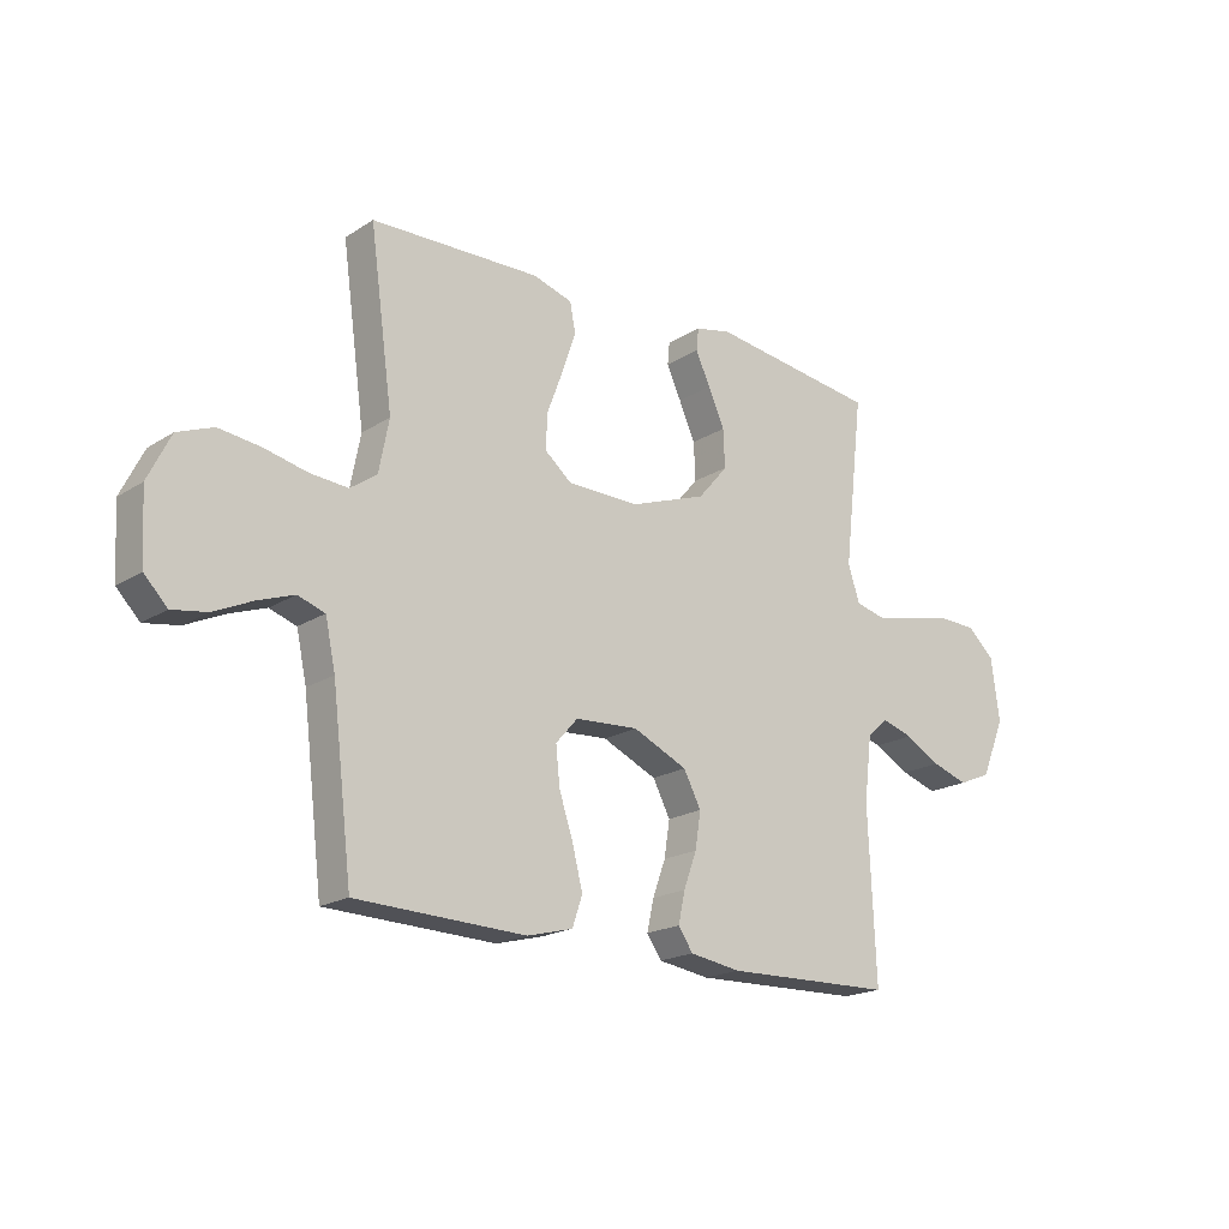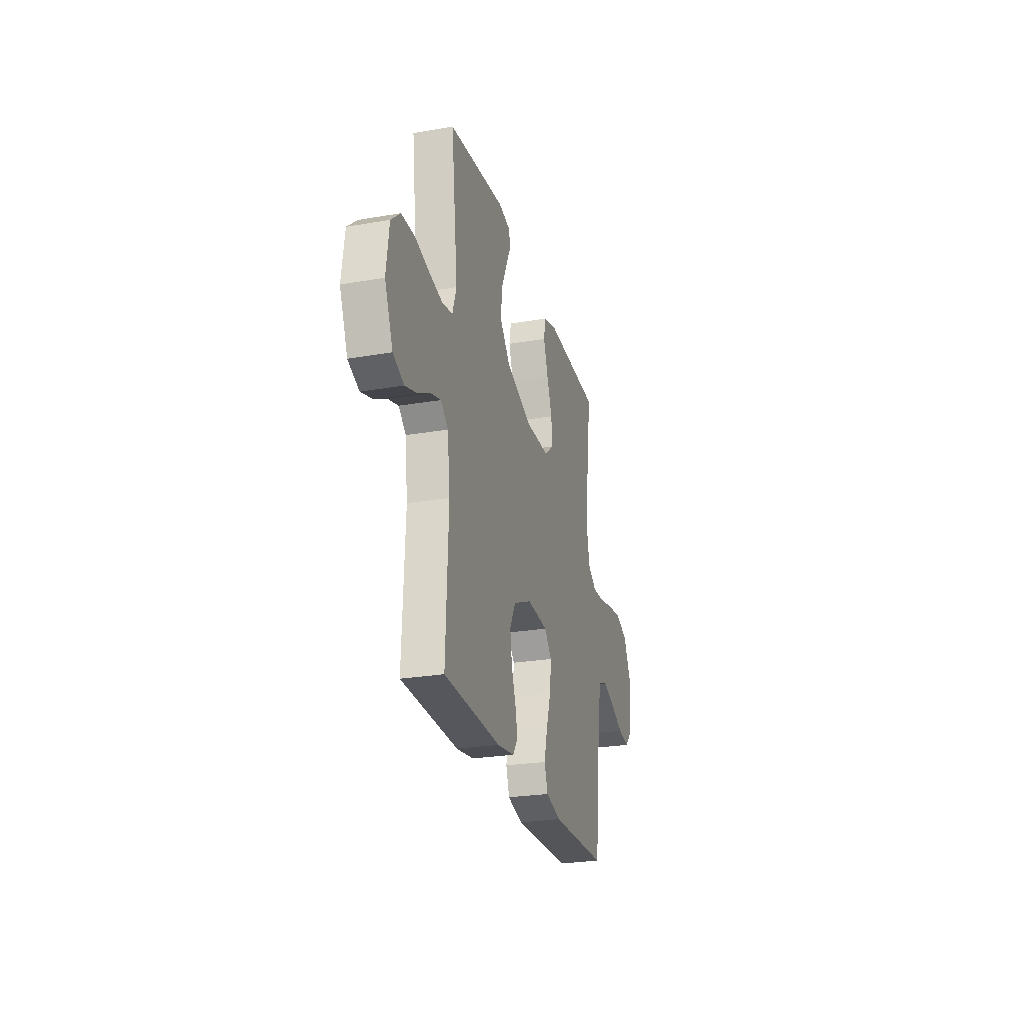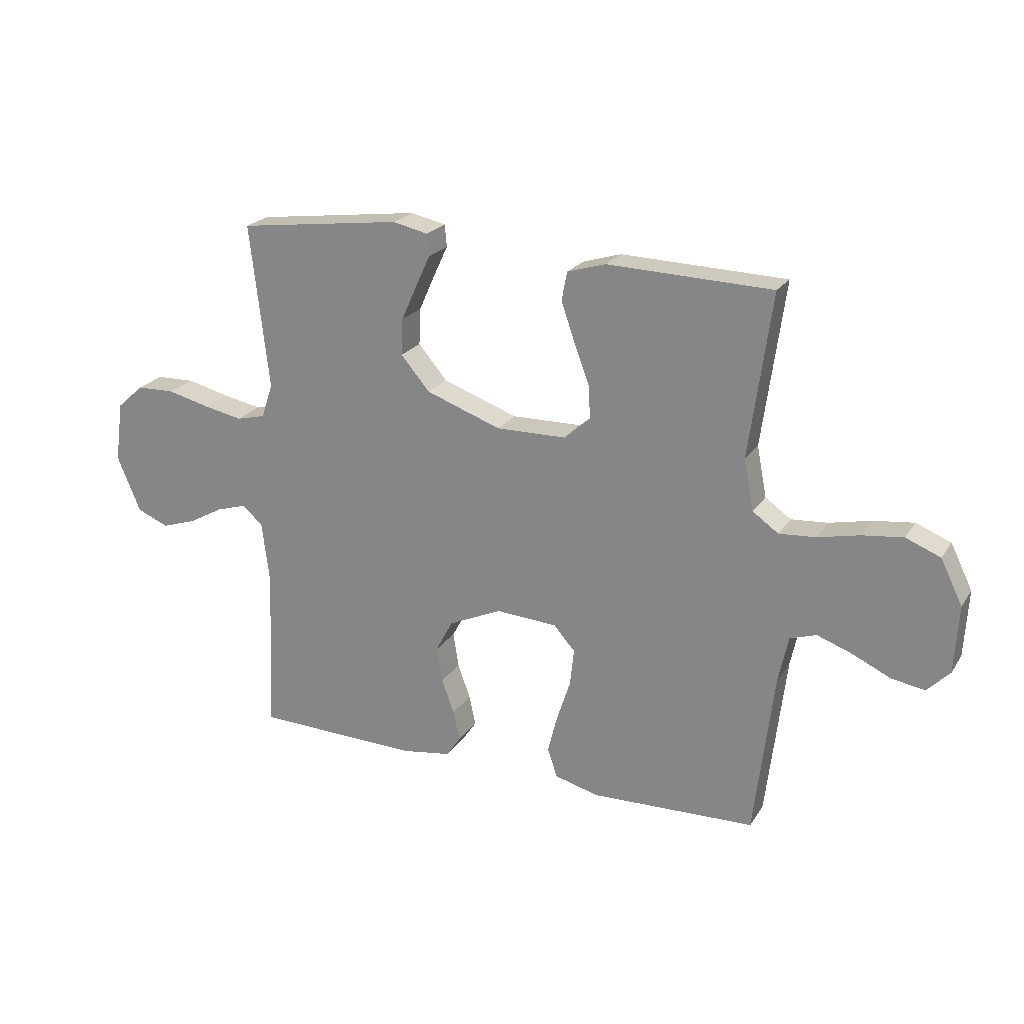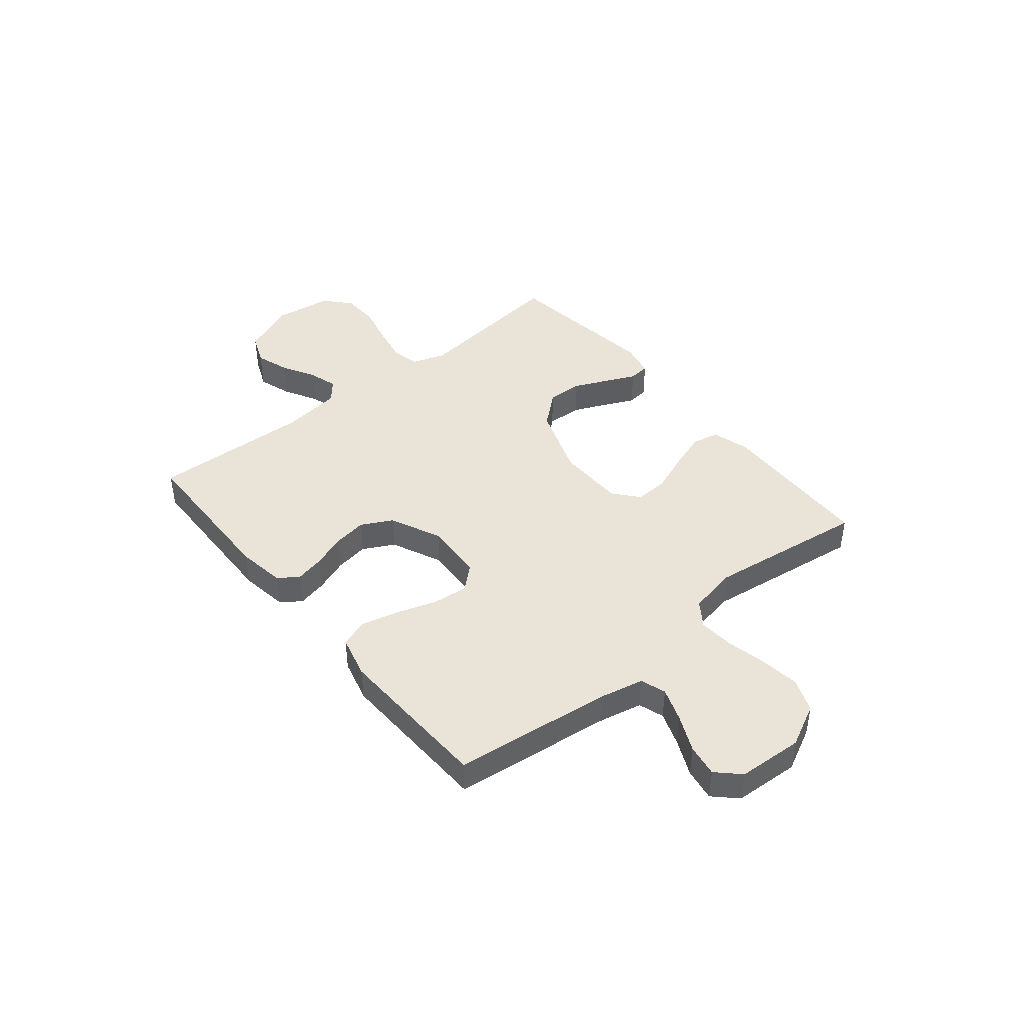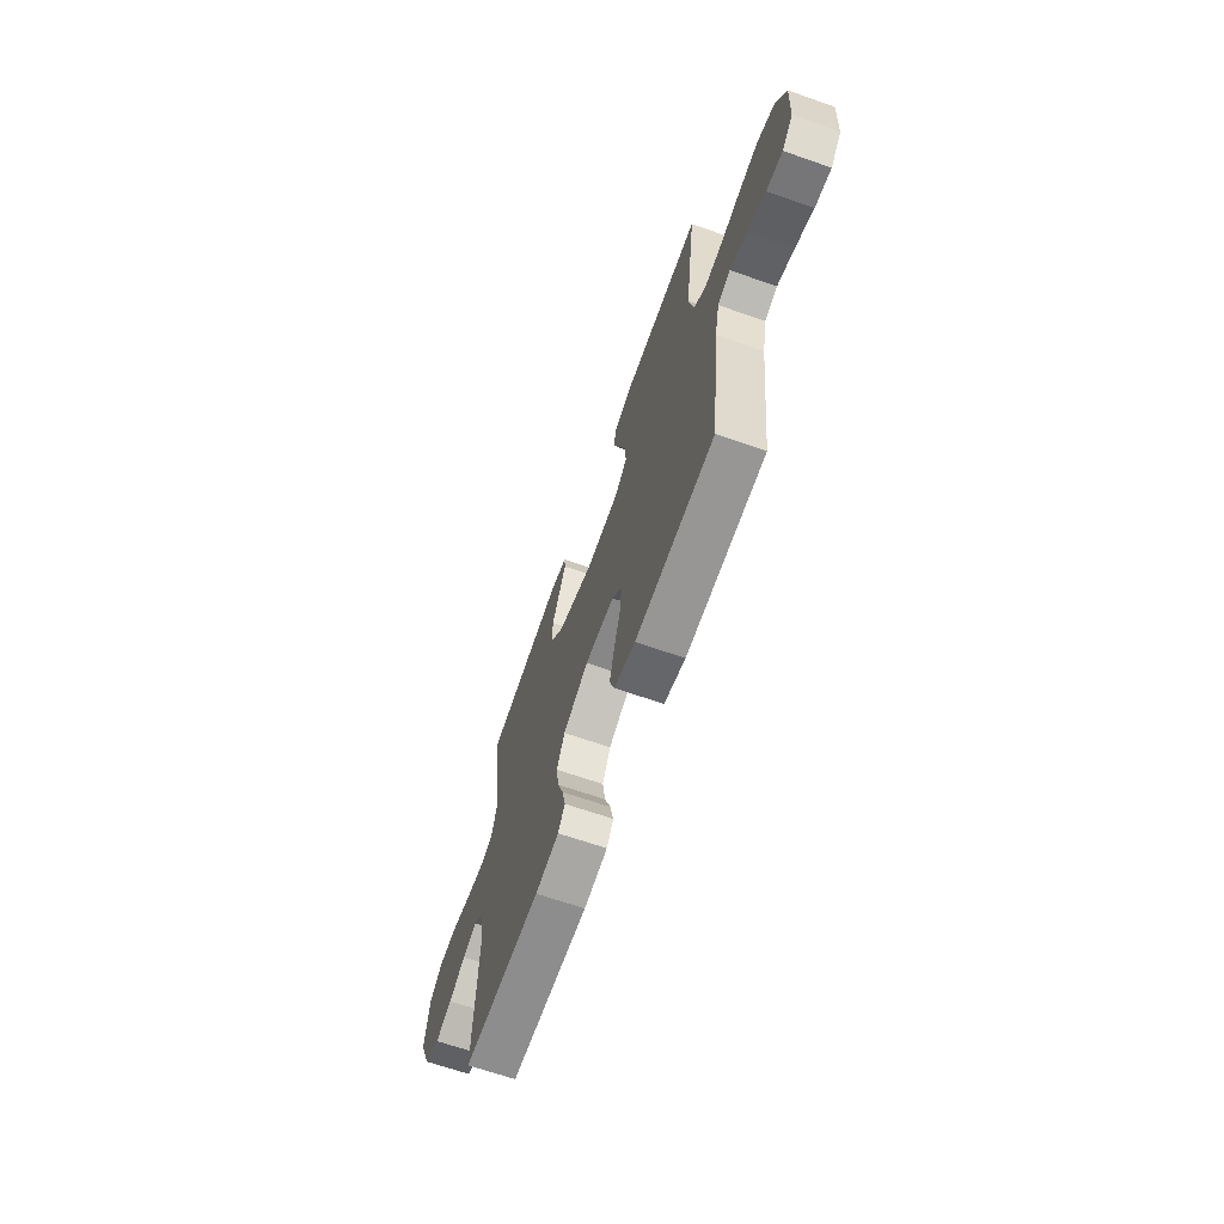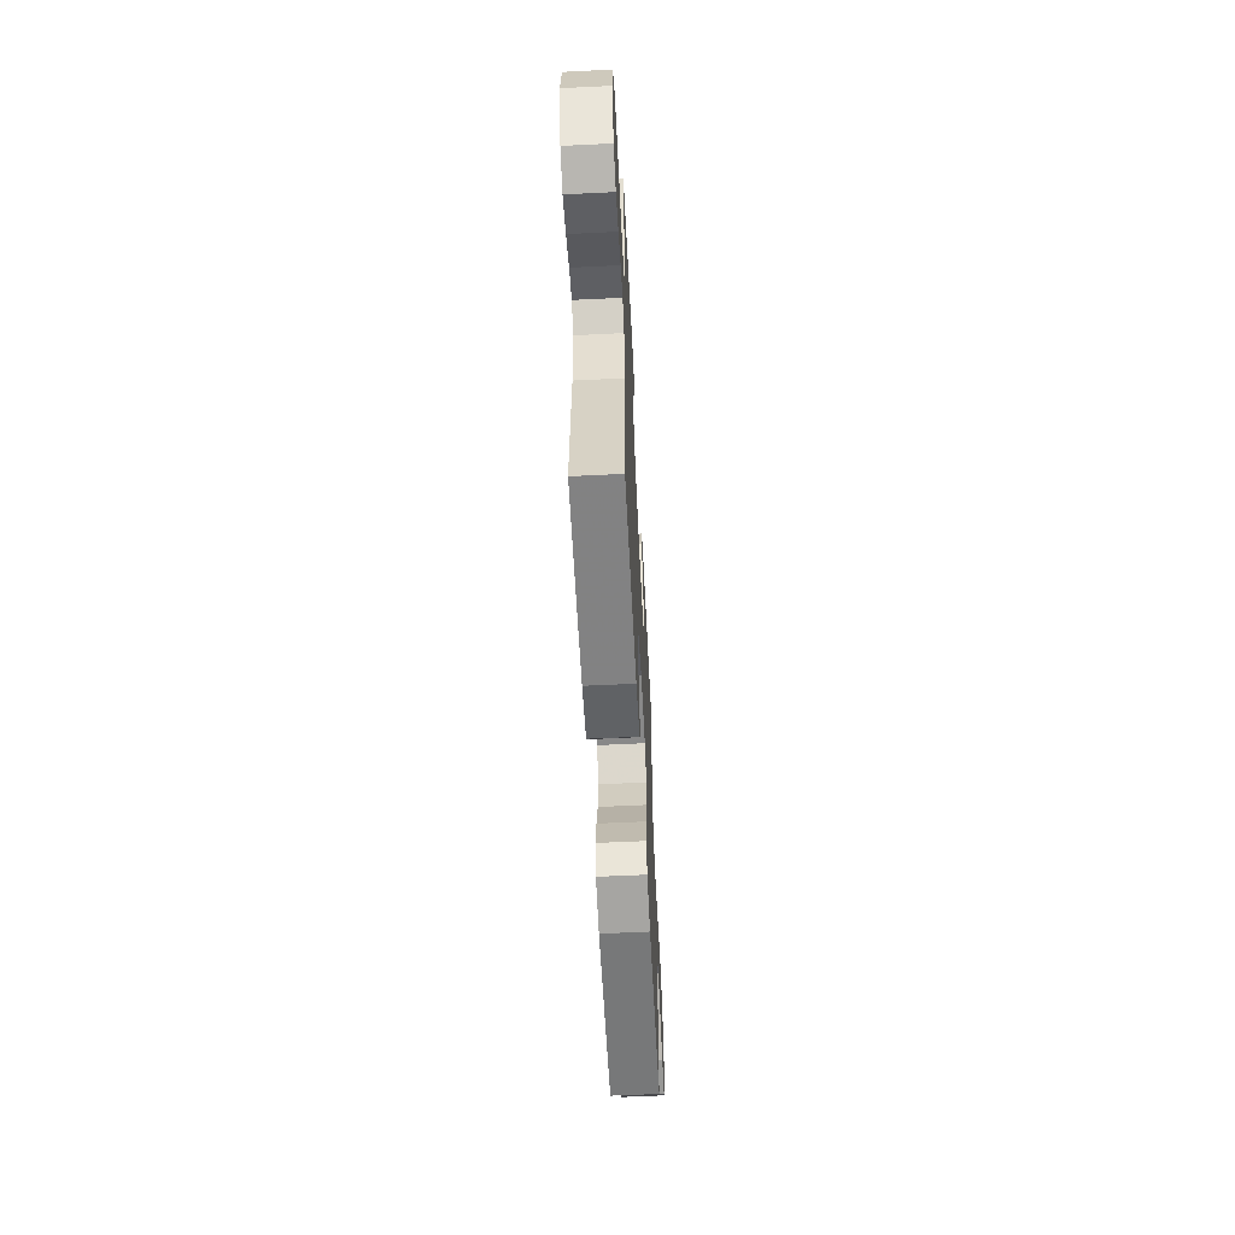
<metadata>
{"format":"obj","ext":"obj","renderer":"f3d","projection":"perspective","resolution":1024,"background":"white","views":[{"elev":-19.2,"azim":-40.4,"up":"+Z"},{"elev":-26.0,"azim":105.3,"up":"+Z"},{"elev":22.2,"azim":-155.4,"up":"+Z"},{"elev":43.2,"azim":-129.4,"up":"+Y"},{"elev":-66.1,"azim":-109.4,"up":"+Z"},{"elev":-59.2,"azim":92.9,"up":"+Z"}]}
</metadata>
<code>
v -0.5 0.07 -0.5
v -0.536 0.07 -0.2
v -0.554 0.07 -0.116
v -0.602 0.07 -0.1
v -0.666 0.07 -0.123
v -0.735 0.07 -0.155
v -0.796 0.07 -0.165
v -0.837 0.07 -0.123
v -0.844 0.07 0
v -0.804 0.07 0.081
v -0.741 0.07 0.106
v -0.667 0.07 0.097
v -0.591 0.07 0.08
v -0.524 0.07 0.075
v -0.477 0.07 0.108
v -0.459 0.07 0.2
v -0.5 0.07 0.5
v -0.2 0.07 0.509
v -0.13 0.07 0.488
v -0.12 0.07 0.436
v -0.144 0.07 0.366
v -0.172 0.07 0.292
v -0.176 0.07 0.228
v -0.128 0.07 0.188
v 0 0.07 0.186
v 0.137 0.07 0.235
v 0.19 0.07 0.297
v 0.187 0.07 0.364
v 0.158 0.07 0.429
v 0.132 0.07 0.485
v 0.136 0.07 0.525
v 0.2 0.07 0.539
v 0.5 0.07 0.5
v 0.465 0.07 0.2
v 0.486 0.07 0.137
v 0.539 0.07 0.124
v 0.61 0.07 0.138
v 0.688 0.07 0.157
v 0.758 0.07 0.155
v 0.807 0.07 0.111
v 0.822 0.07 0
v 0.779 0.07 -0.102
v 0.721 0.07 -0.126
v 0.657 0.07 -0.105
v 0.594 0.07 -0.07
v 0.539 0.07 -0.053
v 0.501 0.07 -0.086
v 0.487 0.07 -0.2
v 0.5 0.07 -0.5
v 0.2 0.07 -0.508
v 0.109 0.07 -0.494
v 0.083 0.07 -0.456
v 0.095 0.07 -0.401
v 0.118 0.07 -0.338
v 0.128 0.07 -0.274
v 0.097 0.07 -0.215
v 0 0.07 -0.171
v -0.112 0.07 -0.178
v -0.151 0.07 -0.222
v -0.144 0.07 -0.289
v -0.119 0.07 -0.365
v -0.101 0.07 -0.436
v -0.119 0.07 -0.489
v -0.2 0.07 -0.51
v -0.5 0 -0.5
v -0.536 0 -0.2
v -0.554 0 -0.116
v -0.602 0 -0.1
v -0.666 0 -0.123
v -0.735 0 -0.155
v -0.796 0 -0.165
v -0.837 0 -0.123
v -0.844 0 0
v -0.804 0 0.081
v -0.741 0 0.106
v -0.667 0 0.097
v -0.591 0 0.08
v -0.524 0 0.075
v -0.477 0 0.108
v -0.459 0 0.2
v -0.5 0 0.5
v -0.2 0 0.509
v -0.13 0 0.488
v -0.12 0 0.436
v -0.144 0 0.366
v -0.172 0 0.292
v -0.176 0 0.228
v -0.128 0 0.188
v 0 0 0.186
v 0.137 0 0.235
v 0.19 0 0.297
v 0.187 0 0.364
v 0.158 0 0.429
v 0.132 0 0.485
v 0.136 0 0.525
v 0.2 0 0.539
v 0.5 0 0.5
v 0.465 0 0.2
v 0.486 0 0.137
v 0.539 0 0.124
v 0.61 0 0.138
v 0.688 0 0.157
v 0.758 0 0.155
v 0.807 0 0.111
v 0.822 0 0
v 0.779 0 -0.102
v 0.721 0 -0.126
v 0.657 0 -0.105
v 0.594 0 -0.07
v 0.539 0 -0.053
v 0.501 0 -0.086
v 0.487 0 -0.2
v 0.5 0 -0.5
v 0.2 0 -0.508
v 0.109 0 -0.494
v 0.083 0 -0.456
v 0.095 0 -0.401
v 0.118 0 -0.338
v 0.128 0 -0.274
v 0.097 0 -0.215
v 0 0 -0.171
v -0.112 0 -0.178
v -0.151 0 -0.222
v -0.144 0 -0.289
v -0.119 0 -0.365
v -0.101 0 -0.436
v -0.119 0 -0.489
v -0.2 0 -0.51
f 63 64 1 2
f 60 61 62 63
f 60 63 2 3
f 59 60 3
f 58 59 3 4
f 57 58 4
f 51 52 53 54
f 51 54 55
f 48 49 50 51
f 47 48 51 55
f 46 47 55 56
f 42 43 44 45
f 42 45 46
f 41 42 46
f 40 41 46
f 37 38 39 40
f 36 37 40 46
f 35 36 46 56
f 31 32 33 34
f 29 30 31 34
f 28 29 34 35
f 27 28 35
f 26 27 35 56
f 19 20 21 22
f 17 18 19 22
f 16 17 22 23
f 15 16 23 24
f 10 11 12 13
f 10 13 14
f 9 10 14
f 8 9 14
f 5 6 7 8
f 4 5 8 14
f 57 4 14 15
f 25 26 56 57
f 15 24 25 57
f 66 65 128 127
f 127 126 125 124
f 67 66 127 124
f 67 124 123
f 68 67 123 122
f 68 122 121
f 118 117 116 115
f 119 118 115
f 115 114 113 112
f 119 115 112 111
f 120 119 111 110
f 109 108 107 106
f 110 109 106
f 110 106 105
f 110 105 104
f 104 103 102 101
f 110 104 101 100
f 120 110 100 99
f 98 97 96 95
f 98 95 94 93
f 99 98 93 92
f 99 92 91
f 120 99 91 90
f 86 85 84 83
f 86 83 82 81
f 87 86 81 80
f 88 87 80 79
f 77 76 75 74
f 78 77 74
f 78 74 73
f 78 73 72
f 72 71 70 69
f 78 72 69 68
f 79 78 68 121
f 121 120 90 89
f 121 89 88 79
f 1 65 66 2
f 2 66 67 3
f 3 67 68 4
f 4 68 69 5
f 5 69 70 6
f 6 70 71 7
f 7 71 72 8
f 8 72 73 9
f 9 73 74 10
f 10 74 75 11
f 11 75 76 12
f 12 76 77 13
f 13 77 78 14
f 14 78 79 15
f 15 79 80 16
f 16 80 81 17
f 17 81 82 18
f 18 82 83 19
f 19 83 84 20
f 20 84 85 21
f 21 85 86 22
f 22 86 87 23
f 23 87 88 24
f 24 88 89 25
f 25 89 90 26
f 26 90 91 27
f 27 91 92 28
f 28 92 93 29
f 29 93 94 30
f 30 94 95 31
f 31 95 96 32
f 32 96 97 33
f 33 97 98 34
f 34 98 99 35
f 35 99 100 36
f 36 100 101 37
f 37 101 102 38
f 38 102 103 39
f 39 103 104 40
f 40 104 105 41
f 41 105 106 42
f 42 106 107 43
f 43 107 108 44
f 44 108 109 45
f 45 109 110 46
f 46 110 111 47
f 47 111 112 48
f 48 112 113 49
f 49 113 114 50
f 50 114 115 51
f 51 115 116 52
f 52 116 117 53
f 53 117 118 54
f 54 118 119 55
f 55 119 120 56
f 56 120 121 57
f 57 121 122 58
f 58 122 123 59
f 59 123 124 60
f 60 124 125 61
f 61 125 126 62
f 62 126 127 63
f 63 127 128 64
f 64 128 65 1

</code>
